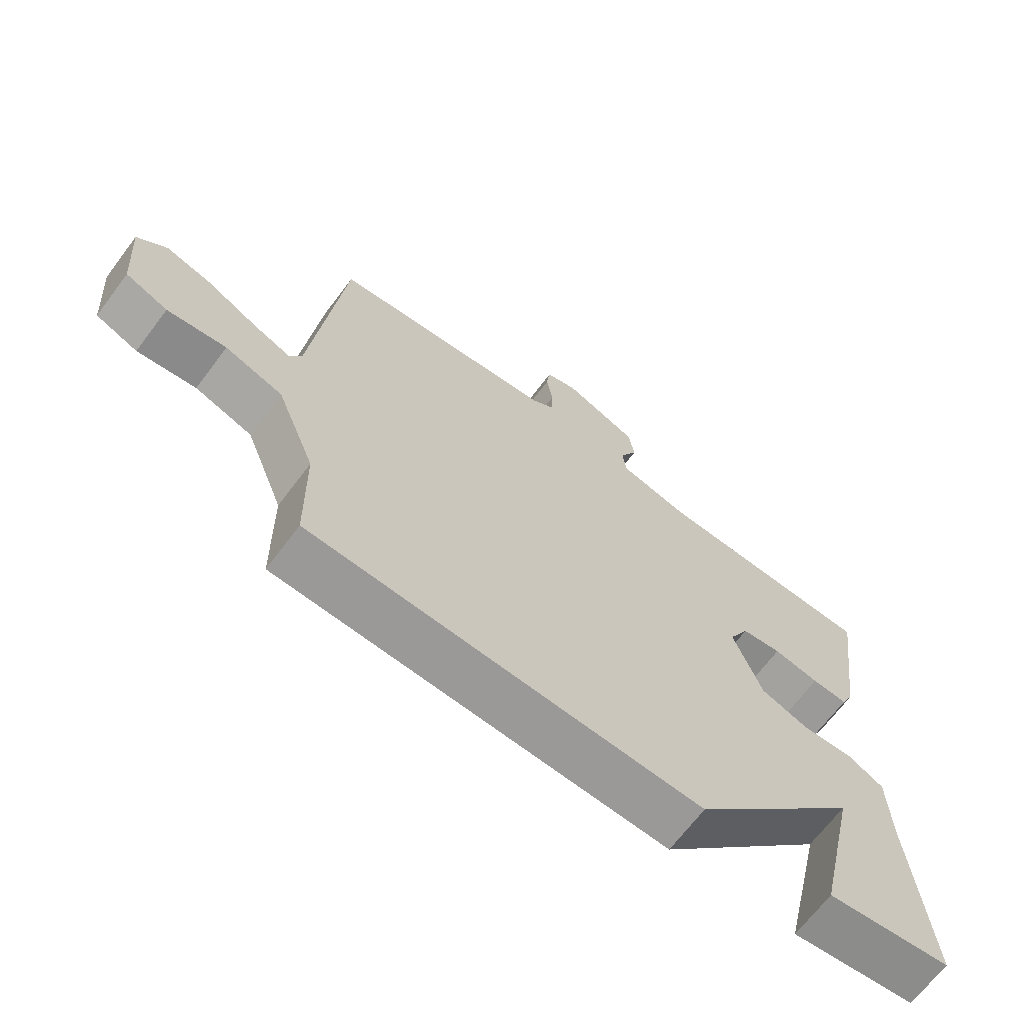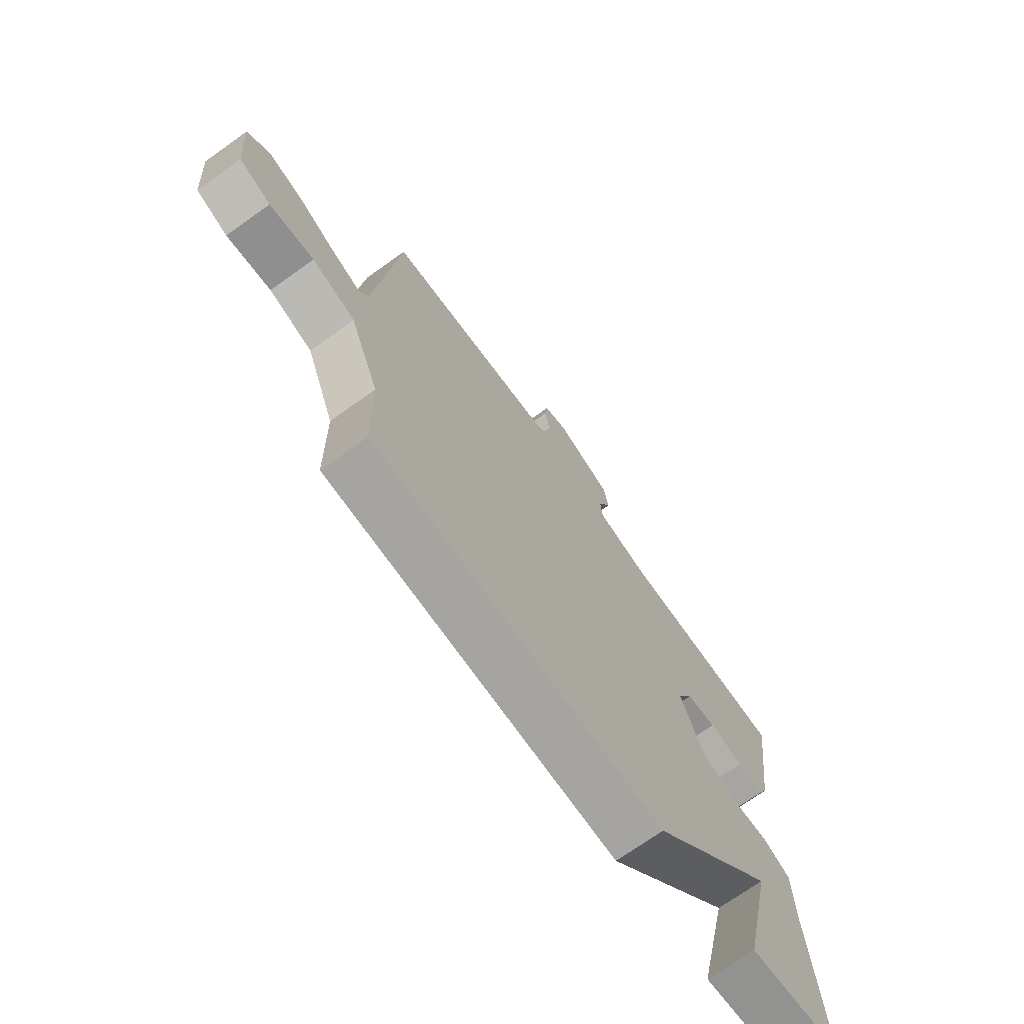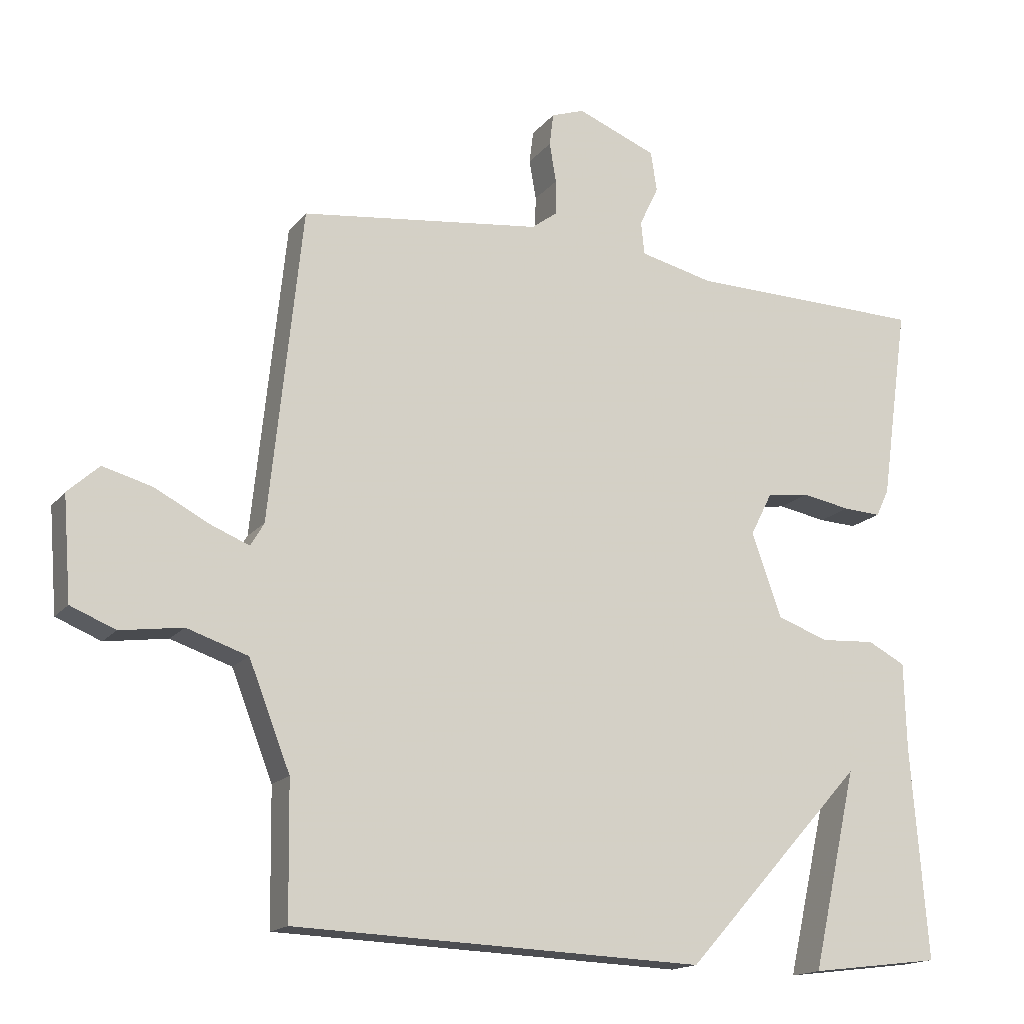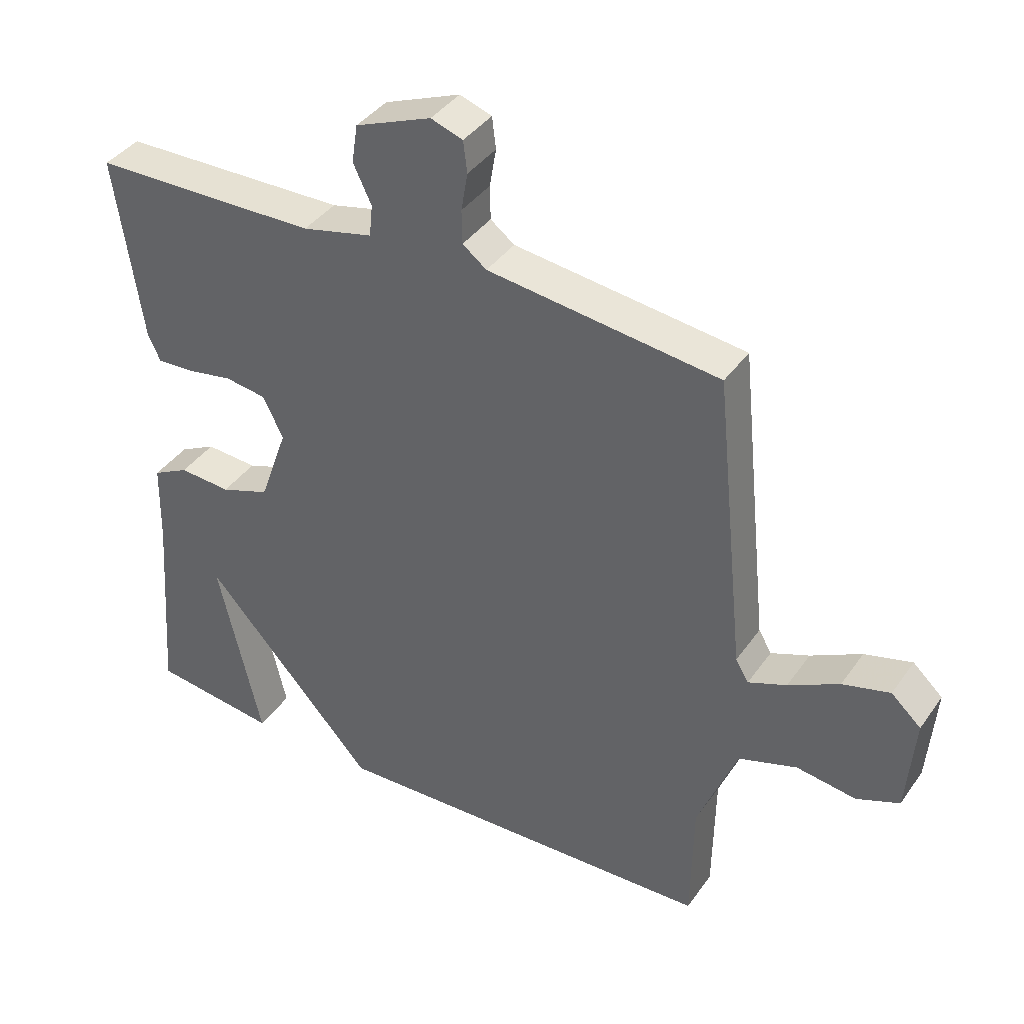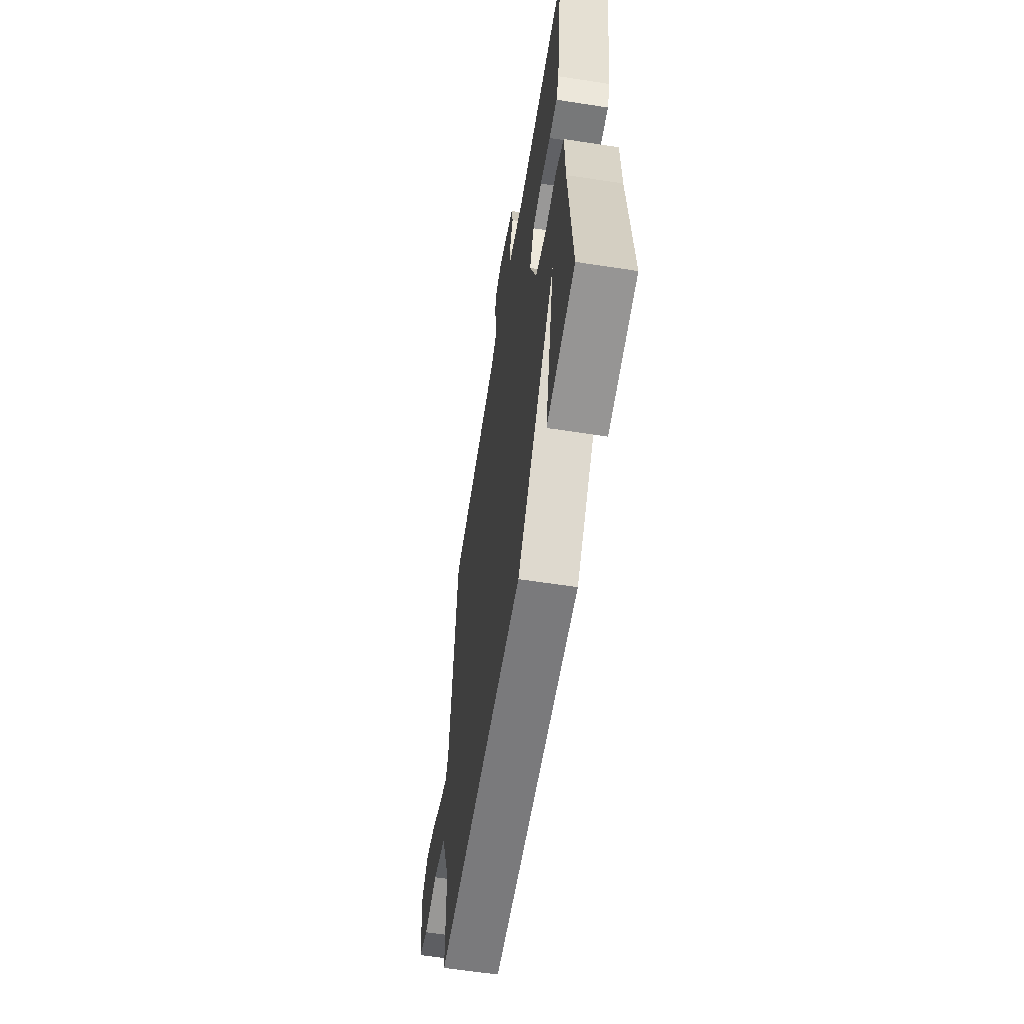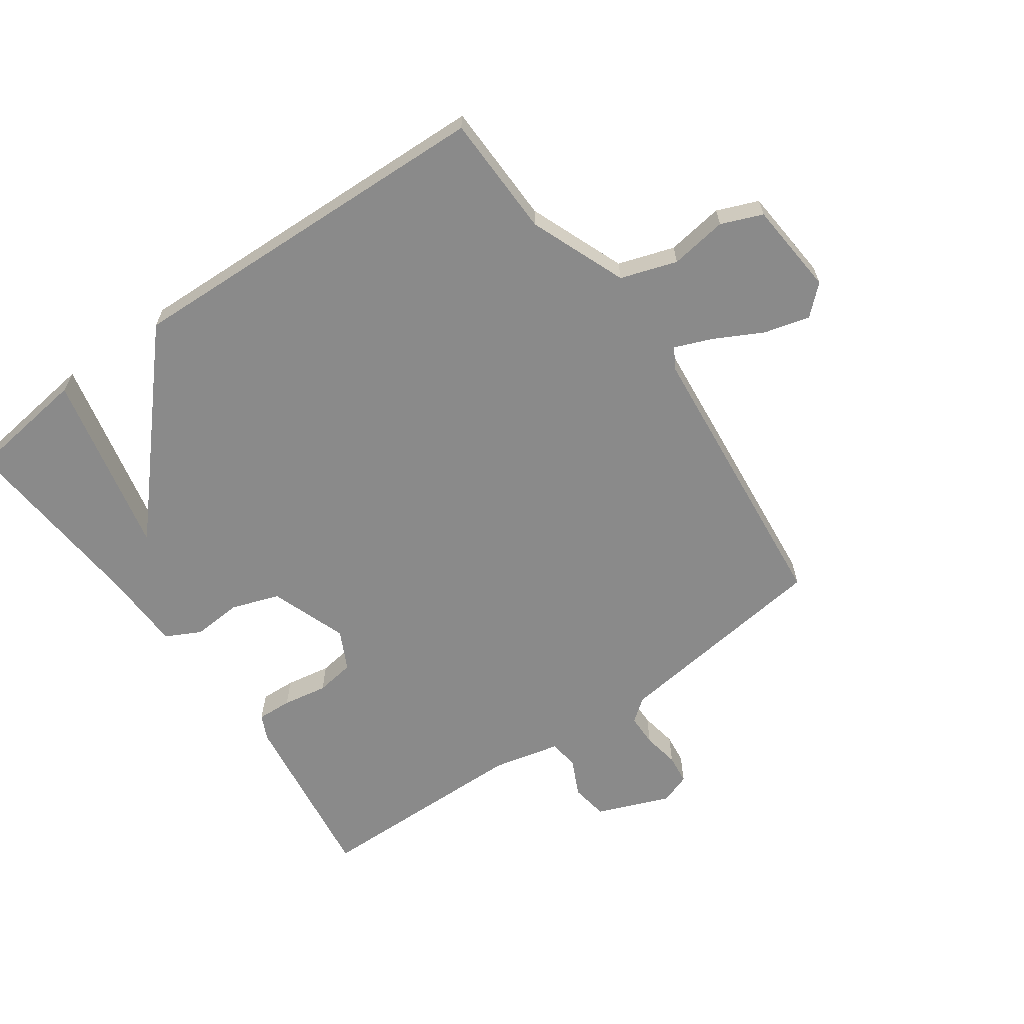
<metadata>
{"format":"obj","ext":"obj","renderer":"f3d","projection":"perspective","resolution":1024,"background":"white","views":[{"elev":-67.9,"azim":-37.0,"up":"+Z"},{"elev":-71.6,"azim":-54.5,"up":"+Z"},{"elev":-16.2,"azim":-25.1,"up":"+Z"},{"elev":39.6,"azim":-148.4,"up":"+Z"},{"elev":-60.5,"azim":81.0,"up":"+Z"},{"elev":-63.5,"azim":-144.5,"up":"+Y"}]}
</metadata>
<code>
v 0.5 0.07 0.5
v 0.459 0.07 0.212
v 0.44 0.07 0.172
v 0.384 0.07 0.175
v 0.312 0.07 0.188
v 0.249 0.07 0.179
v 0.217 0.07 0.116
v 0.261 0.07 -0.008
v 0.337 0.07 -0.035
v 0.417 0.07 -0.03
v 0.473 0.07 -0.059
v 0.476 0.07 -0.187
v 0.5 0.07 -0.5
v 0.306 0.07 -0.524
v 0.373 0.07 -0.23
v 0.106 0.07 -0.524
v -0.5 0.07 -0.5
v -0.503 0.07 -0.303
v -0.564 0.07 -0.147
v -0.654 0.07 -0.117
v -0.746 0.07 -0.13
v -0.812 0.07 -0.103
v -0.824 0.07 0.048
v -0.778 0.07 0.09
v -0.705 0.07 0.07
v -0.627 0.07 0.029
v -0.568 0.07 0.005
v -0.548 0.07 0.039
v -0.5 0.07 0.5
v -0.144 0.07 0.543
v -0.107 0.07 0.571
v -0.106 0.07 0.623
v -0.116 0.07 0.682
v -0.11 0.07 0.73
v -0.061 0.07 0.747
v 0.056 0.07 0.7
v 0.065 0.07 0.641
v 0.037 0.07 0.582
v 0.042 0.07 0.533
v 0.151 0.07 0.507
v 0.5 0 0.5
v 0.459 0 0.212
v 0.44 0 0.172
v 0.384 0 0.175
v 0.312 0 0.188
v 0.249 0 0.179
v 0.217 0 0.116
v 0.261 0 -0.008
v 0.337 0 -0.035
v 0.417 0 -0.03
v 0.473 0 -0.059
v 0.476 0 -0.187
v 0.5 0 -0.5
v 0.306 0 -0.524
v 0.373 0 -0.23
v 0.106 0 -0.524
v -0.5 0 -0.5
v -0.503 0 -0.303
v -0.564 0 -0.147
v -0.654 0 -0.117
v -0.746 0 -0.13
v -0.812 0 -0.103
v -0.824 0 0.048
v -0.778 0 0.09
v -0.705 0 0.07
v -0.627 0 0.029
v -0.568 0 0.005
v -0.548 0 0.039
v -0.5 0 0.5
v -0.144 0 0.543
v -0.107 0 0.571
v -0.106 0 0.623
v -0.116 0 0.682
v -0.11 0 0.73
v -0.061 0 0.747
v 0.056 0 0.7
v 0.065 0 0.641
v 0.037 0 0.582
v 0.042 0 0.533
v 0.151 0 0.507
f 36 37 38
f 35 36 38
f 34 35 38
f 33 34 38
f 32 33 38
f 31 32 38 39
f 30 31 39
f 30 39 40
f 29 30 40
f 28 29 40
f 24 25 26
f 23 24 26
f 22 23 26
f 21 22 26
f 20 21 26
f 19 20 26 27
f 28 40 1
f 27 28 1
f 19 27 1
f 18 19 1
f 12 13 14 15
f 11 12 15
f 10 11 15
f 9 10 15
f 16 17 18
f 15 16 18
f 9 15 18
f 8 9 18
f 3 4 5
f 2 3 5
f 1 2 5
f 1 5 6
f 18 1 6
f 7 8 18
f 6 7 18
f 78 77 76
f 78 76 75
f 78 75 74
f 78 74 73
f 78 73 72
f 79 78 72 71
f 79 71 70
f 80 79 70
f 80 70 69
f 80 69 68
f 66 65 64
f 66 64 63
f 66 63 62
f 66 62 61
f 66 61 60
f 67 66 60 59
f 41 80 68
f 41 68 67
f 41 67 59
f 41 59 58
f 55 54 53 52
f 55 52 51
f 55 51 50
f 55 50 49
f 58 57 56
f 58 56 55
f 58 55 49
f 58 49 48
f 45 44 43
f 45 43 42
f 45 42 41
f 46 45 41
f 46 41 58
f 58 48 47
f 58 47 46
f 1 41 42 2
f 2 42 43 3
f 3 43 44 4
f 4 44 45 5
f 5 45 46 6
f 6 46 47 7
f 7 47 48 8
f 8 48 49 9
f 9 49 50 10
f 10 50 51 11
f 11 51 52 12
f 12 52 53 13
f 13 53 54 14
f 14 54 55 15
f 15 55 56 16
f 16 56 57 17
f 17 57 58 18
f 18 58 59 19
f 19 59 60 20
f 20 60 61 21
f 21 61 62 22
f 22 62 63 23
f 23 63 64 24
f 24 64 65 25
f 25 65 66 26
f 26 66 67 27
f 27 67 68 28
f 28 68 69 29
f 29 69 70 30
f 30 70 71 31
f 31 71 72 32
f 32 72 73 33
f 33 73 74 34
f 34 74 75 35
f 35 75 76 36
f 36 76 77 37
f 37 77 78 38
f 38 78 79 39
f 39 79 80 40
f 40 80 41 1

</code>
